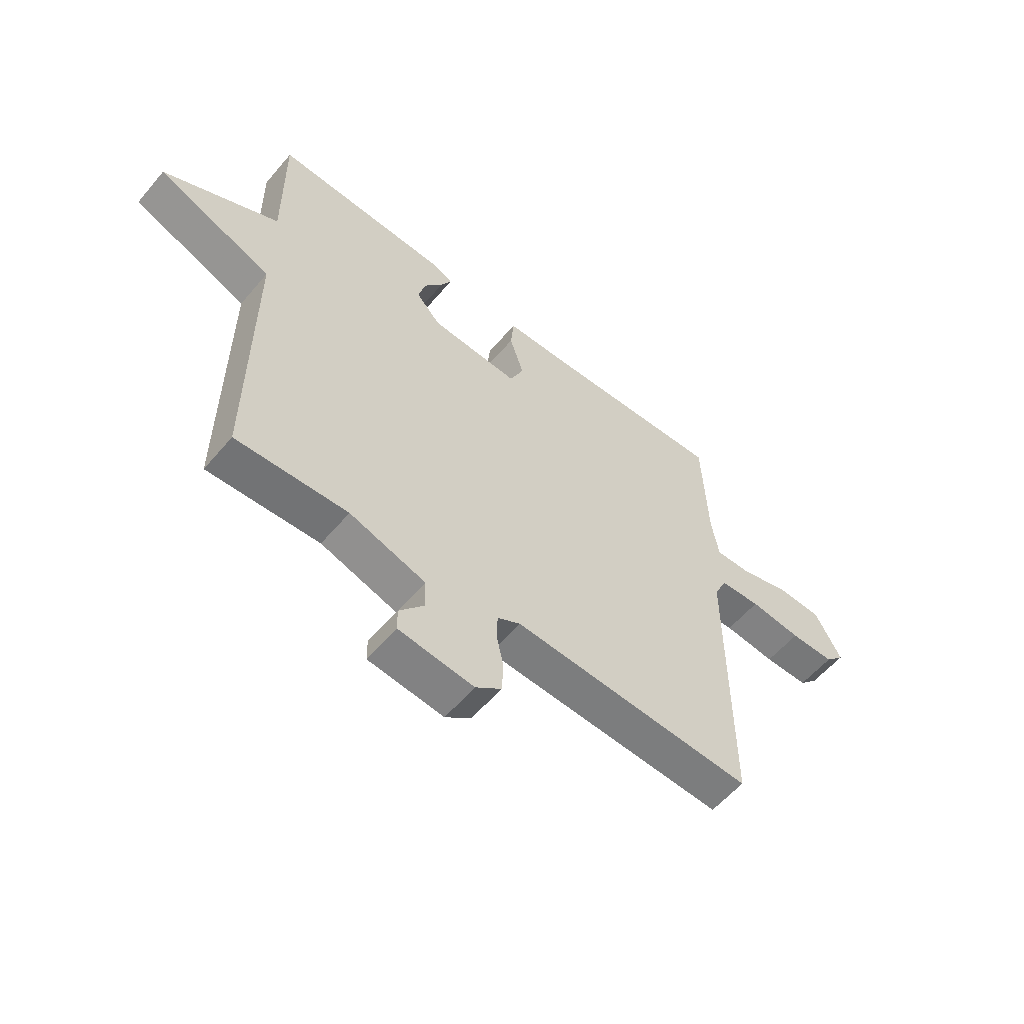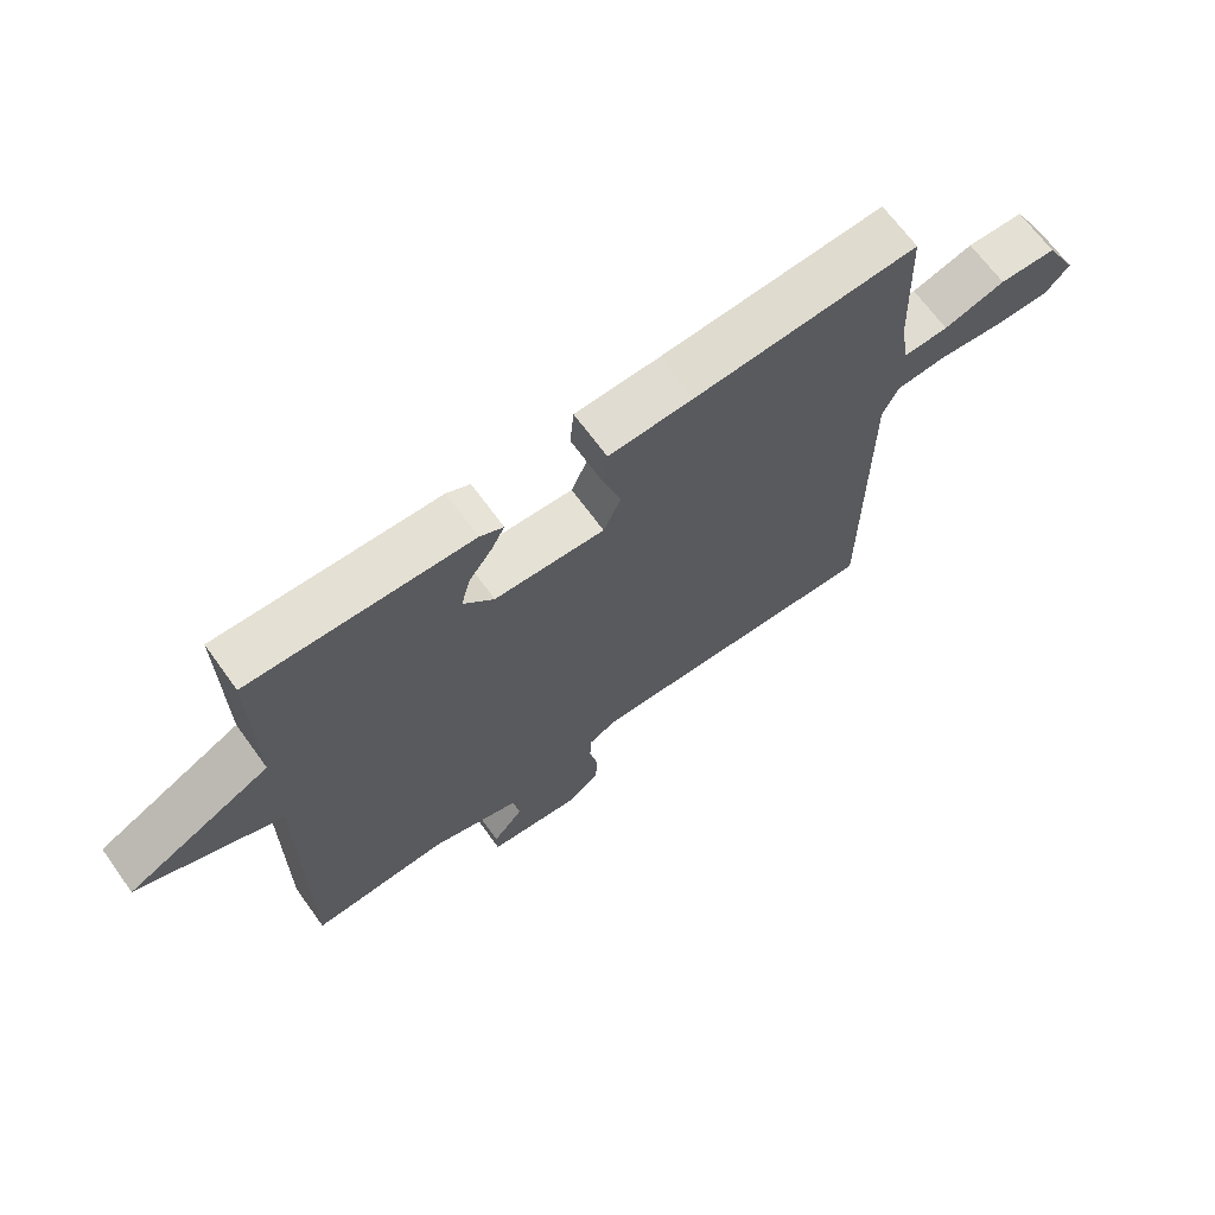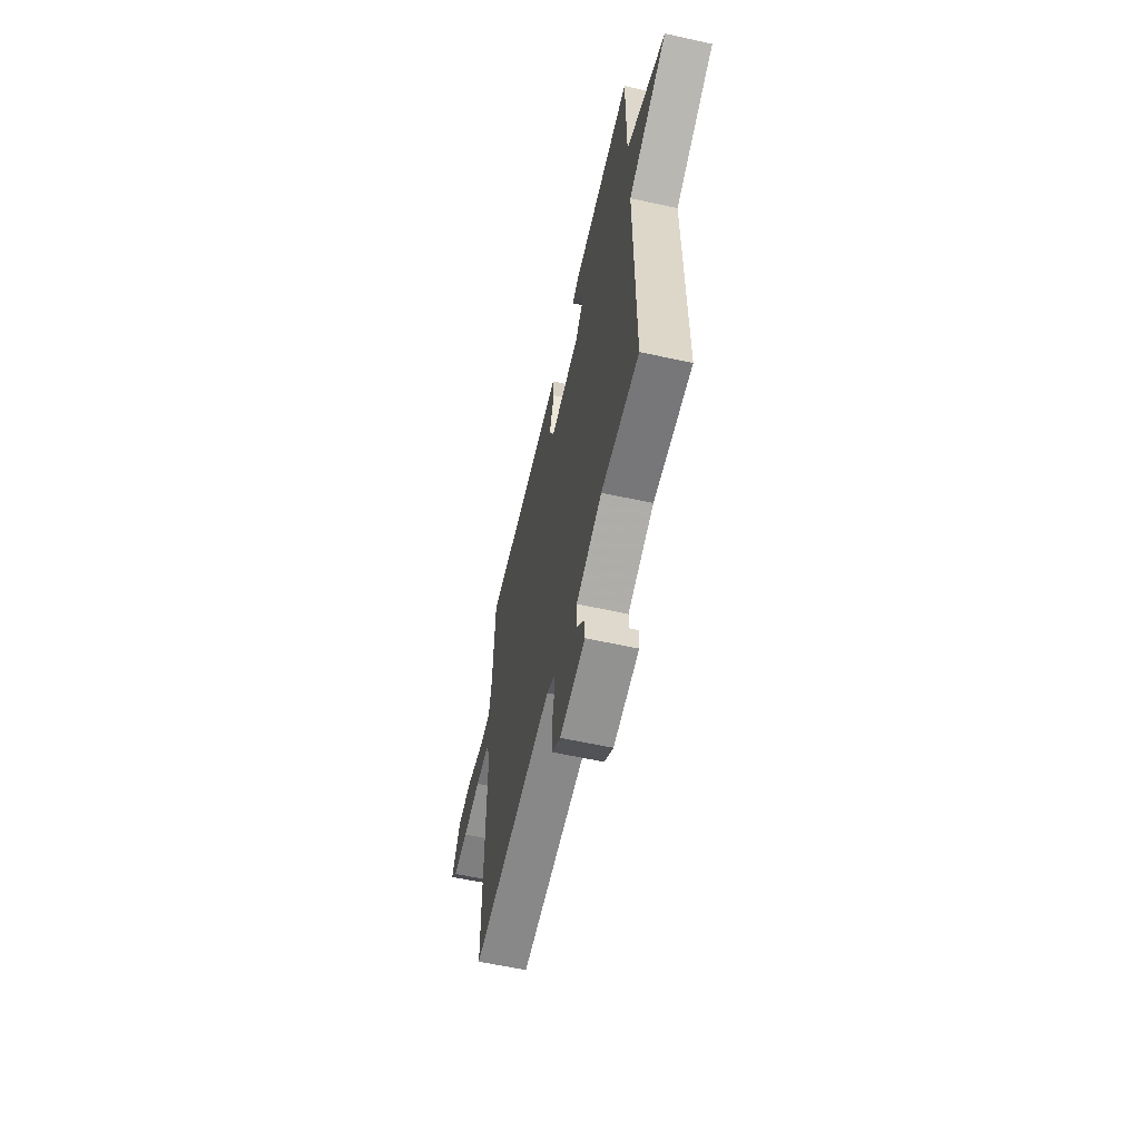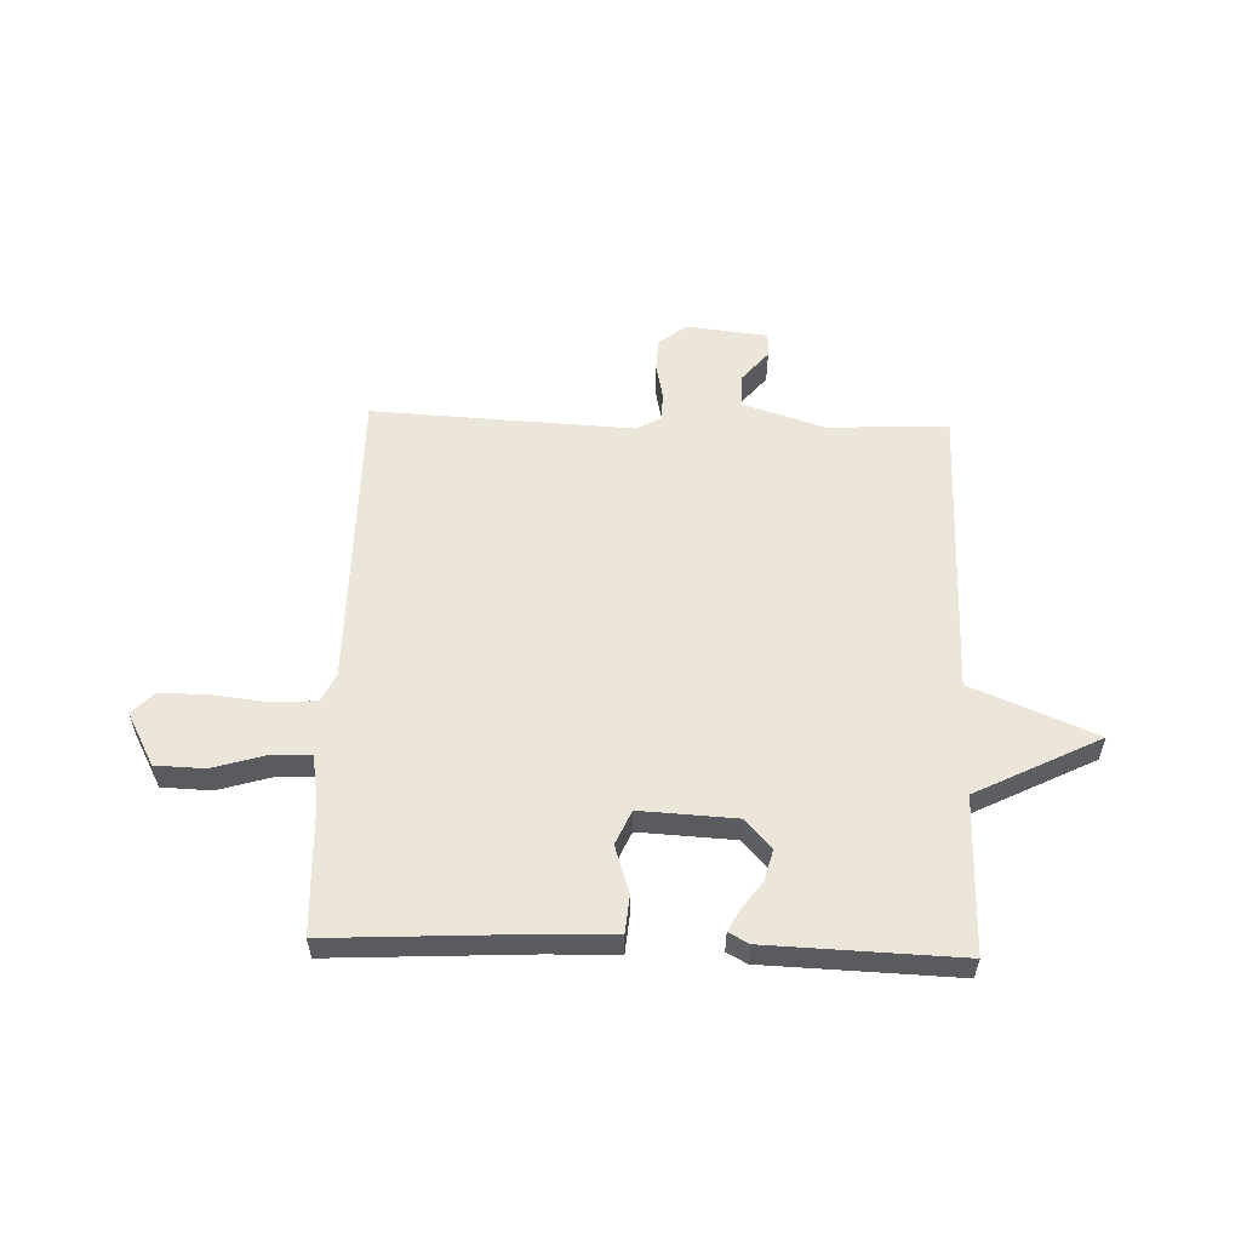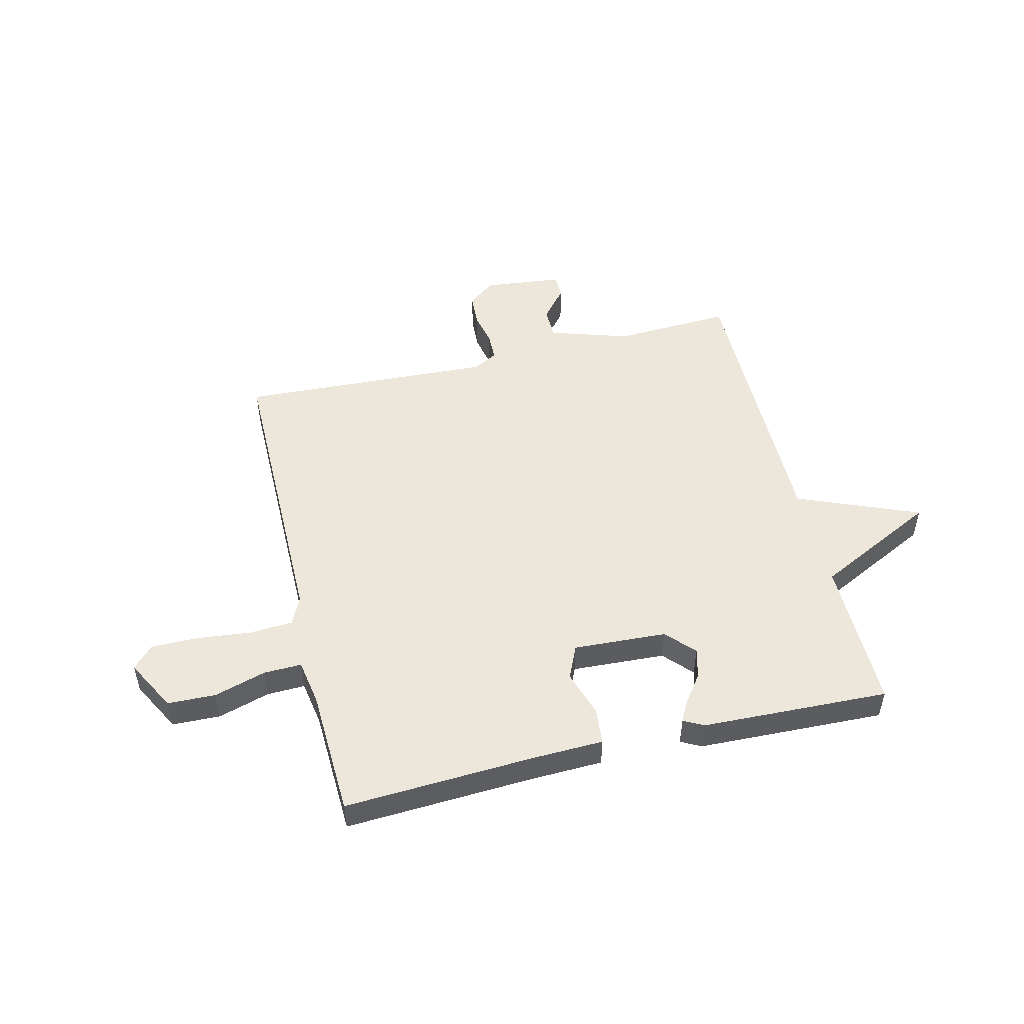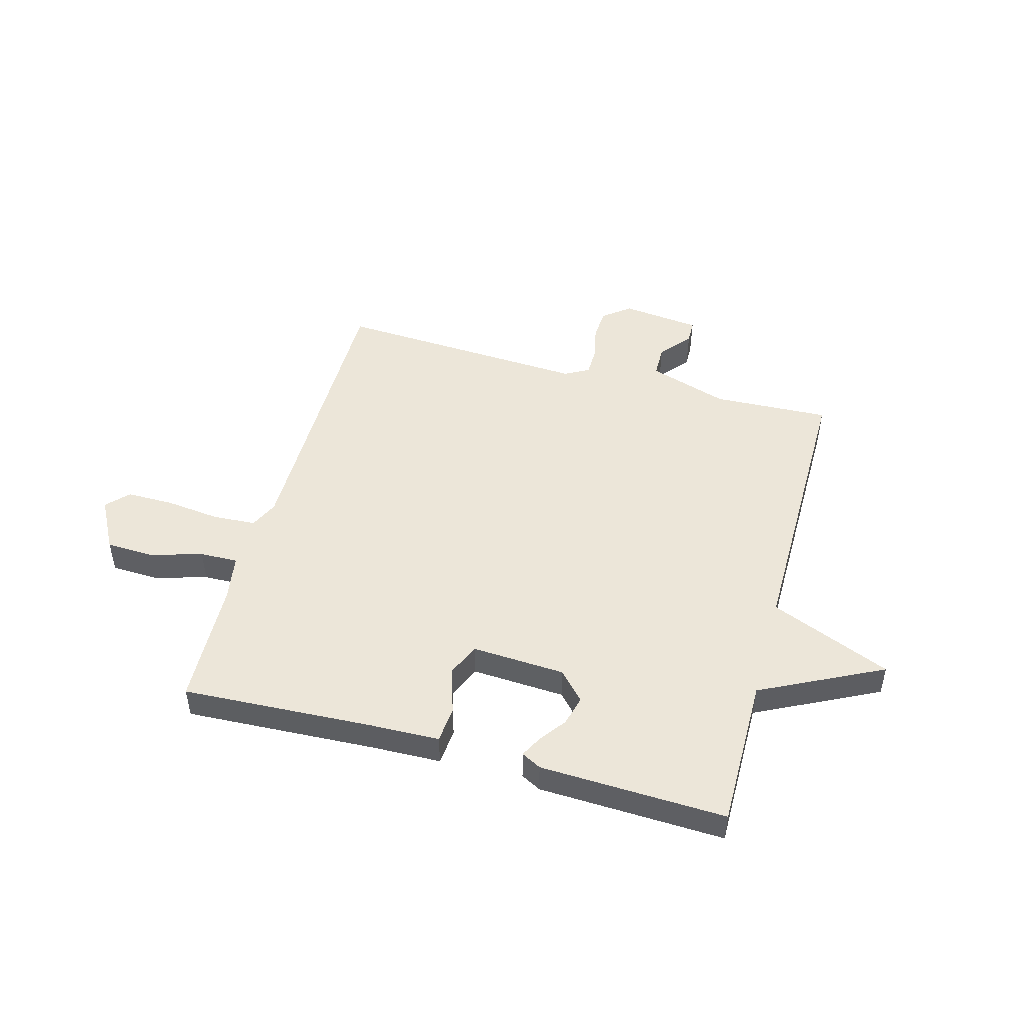
<metadata>
{"format":"obj","ext":"obj","renderer":"f3d","projection":"perspective","resolution":1024,"background":"white","views":[{"elev":-57.4,"azim":140.2,"up":"+Z"},{"elev":67.6,"azim":144.1,"up":"+Z"},{"elev":-59.9,"azim":77.3,"up":"+Z"},{"elev":56.6,"azim":1.9,"up":"+Y"},{"elev":50.6,"azim":-13.6,"up":"+Y"},{"elev":48.7,"azim":15.4,"up":"+Y"}]}
</metadata>
<code>
v 0.5 0.07 0.5
v 0.498 0.07 0.223
v 0.718 0.07 0.113
v 0.498 0.07 0.023
v 0.5 0.07 -0.5
v 0.288 0.07 -0.49
v 0.143 0.07 -0.536
v 0.142 0.07 -0.594
v 0.189 0.07 -0.65
v 0.188 0.07 -0.693
v 0.045 0.07 -0.709
v -0.004 0.07 -0.671
v -0.007 0.07 -0.613
v 0.006 0.07 -0.552
v 0.005 0.07 -0.501
v -0.039 0.07 -0.477
v -0.5 0.07 -0.5
v -0.5 0.07 0.036
v -0.524 0.07 0.087
v -0.602 0.07 0.092
v -0.701 0.07 0.081
v -0.786 0.07 0.081
v -0.823 0.07 0.12
v -0.773 0.07 0.213
v -0.686 0.07 0.216
v -0.592 0.07 0.188
v -0.523 0.07 0.186
v -0.509 0.07 0.269
v -0.5 0.07 0.5
v -0.156 0.07 0.482
v -0.027 0.07 0.478
v -0.021 0.07 0.412
v -0.048 0.07 0.328
v -0.021 0.07 0.268
v 0.148 0.07 0.277
v 0.195 0.07 0.328
v 0.181 0.07 0.382
v 0.145 0.07 0.431
v 0.125 0.07 0.469
v 0.161 0.07 0.488
v 0.5 0 0.5
v 0.498 0 0.223
v 0.718 0 0.113
v 0.498 0 0.023
v 0.5 0 -0.5
v 0.288 0 -0.49
v 0.143 0 -0.536
v 0.142 0 -0.594
v 0.189 0 -0.65
v 0.188 0 -0.693
v 0.045 0 -0.709
v -0.004 0 -0.671
v -0.007 0 -0.613
v 0.006 0 -0.552
v 0.005 0 -0.501
v -0.039 0 -0.477
v -0.5 0 -0.5
v -0.5 0 0.036
v -0.524 0 0.087
v -0.602 0 0.092
v -0.701 0 0.081
v -0.786 0 0.081
v -0.823 0 0.12
v -0.773 0 0.213
v -0.686 0 0.216
v -0.592 0 0.188
v -0.523 0 0.186
v -0.509 0 0.269
v -0.5 0 0.5
v -0.156 0 0.482
v -0.027 0 0.478
v -0.021 0 0.412
v -0.048 0 0.328
v -0.021 0 0.268
v 0.148 0 0.277
v 0.195 0 0.328
v 0.181 0 0.382
v 0.145 0 0.431
v 0.125 0 0.469
v 0.161 0 0.488
f 40 1 2
f 39 40 2
f 38 39 2
f 37 38 2
f 36 37 2
f 2 3 4
f 36 2 4
f 35 36 4
f 4 5 6
f 35 4 6
f 34 35 6
f 33 34 6 7
f 30 31 32 33
f 33 7 8
f 30 33 8
f 29 30 8
f 28 29 8
f 27 28 8
f 8 9 10
f 27 8 10
f 26 27 10
f 24 25 26
f 23 24 26
f 22 23 26
f 21 22 26
f 20 21 26
f 19 20 26
f 19 26 10
f 18 19 10
f 16 17 18
f 15 16 18
f 15 18 10
f 14 15 10 11
f 11 12 13 14
f 42 41 80
f 42 80 79
f 42 79 78
f 42 78 77
f 42 77 76
f 44 43 42
f 44 42 76
f 44 76 75
f 46 45 44
f 46 44 75
f 46 75 74
f 47 46 74 73
f 73 72 71 70
f 48 47 73
f 48 73 70
f 48 70 69
f 48 69 68
f 48 68 67
f 50 49 48
f 50 48 67
f 50 67 66
f 66 65 64
f 66 64 63
f 66 63 62
f 66 62 61
f 66 61 60
f 66 60 59
f 50 66 59
f 50 59 58
f 58 57 56
f 58 56 55
f 50 58 55
f 51 50 55 54
f 54 53 52 51
f 1 41 42 2
f 2 42 43 3
f 3 43 44 4
f 4 44 45 5
f 5 45 46 6
f 6 46 47 7
f 7 47 48 8
f 8 48 49 9
f 9 49 50 10
f 10 50 51 11
f 11 51 52 12
f 12 52 53 13
f 13 53 54 14
f 14 54 55 15
f 15 55 56 16
f 16 56 57 17
f 17 57 58 18
f 18 58 59 19
f 19 59 60 20
f 20 60 61 21
f 21 61 62 22
f 22 62 63 23
f 23 63 64 24
f 24 64 65 25
f 25 65 66 26
f 26 66 67 27
f 27 67 68 28
f 28 68 69 29
f 29 69 70 30
f 30 70 71 31
f 31 71 72 32
f 32 72 73 33
f 33 73 74 34
f 34 74 75 35
f 35 75 76 36
f 36 76 77 37
f 37 77 78 38
f 38 78 79 39
f 39 79 80 40
f 40 80 41 1

</code>
